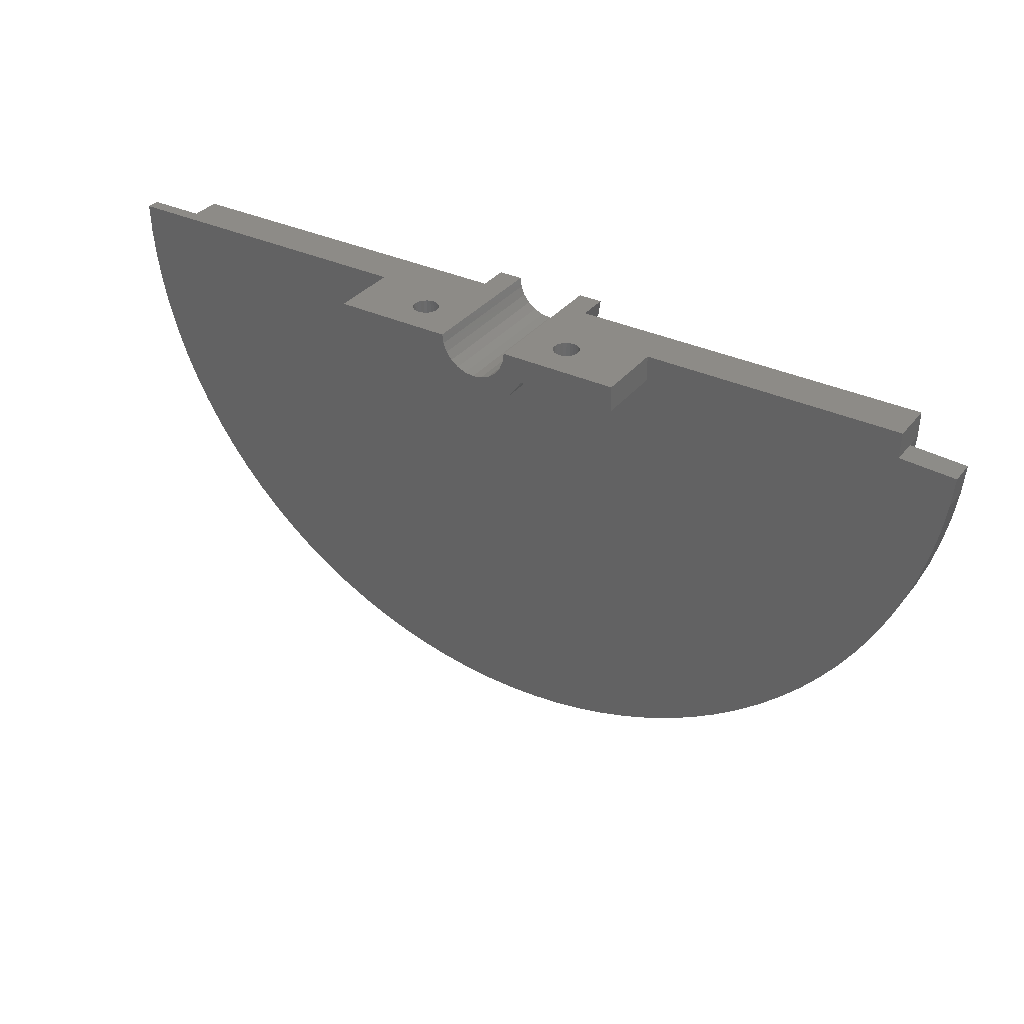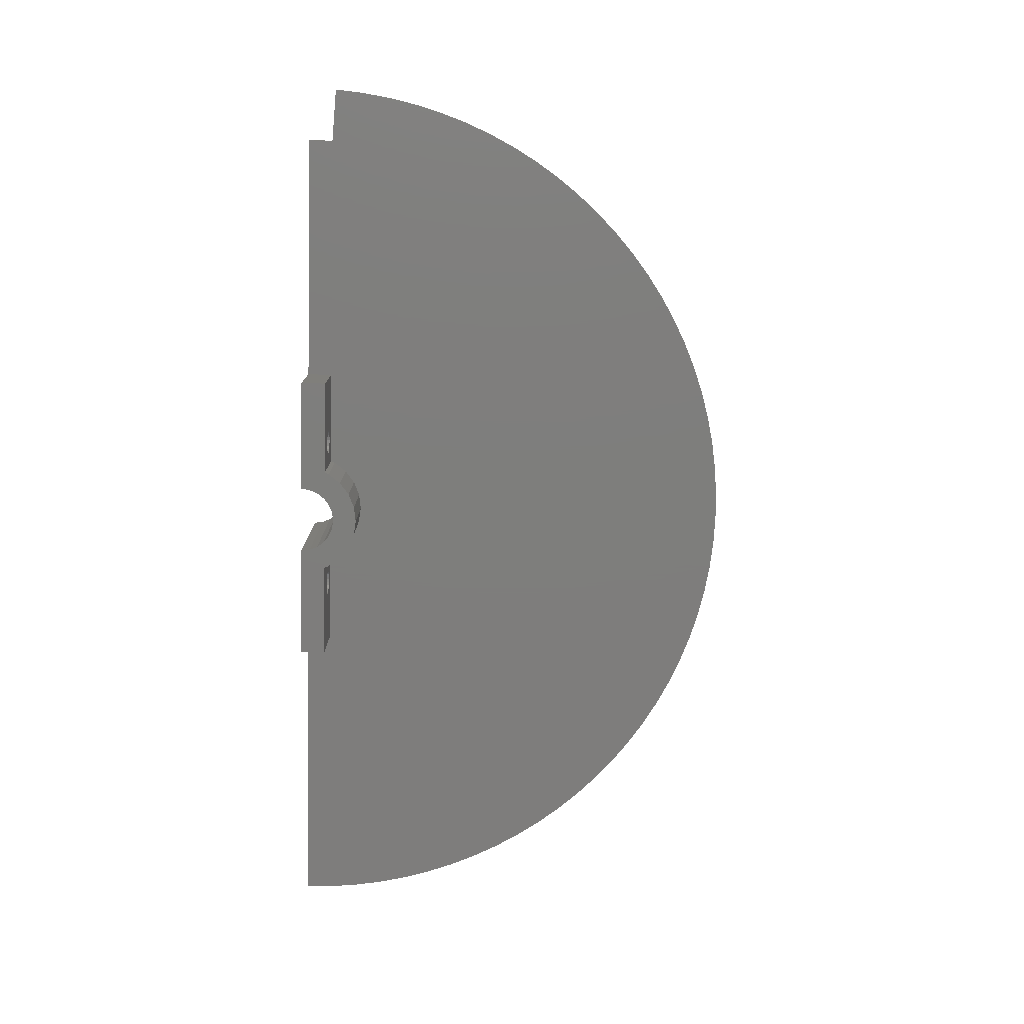
<metadata>
{"format":"stl","ext":"stl","renderer":"f3d","projection":"perspective","resolution":1024,"background":"white","views":[{"elev":33.9,"azim":-147.5,"up":"+Y"},{"elev":-77.6,"azim":-91.5,"up":"+Z"}]}
</metadata>
<code>
# stl→obj: 389 verts, 782 faces
v -26.26 -47.76 11
v -29.2 -46.02 8
v -26.26 -47.76 8
v -29.2 -46.02 11
v -51.84 -16.84 11
v -50.68 -20.06 8
v -50.68 -20.06 11
v -51.84 -16.84 8
v -49.32 -23.21 11
v -47.76 -26.26 8
v -47.76 -26.26 11
v -49.32 -23.21 8
v -53.54 -10.21 11
v -52.79 -13.55 8
v -52.79 -13.55 11
v -53.54 -10.21 8
v -39.73 -37.31 11
v -37.31 -39.73 8
v -37.31 -39.73 11
v -39.73 -37.31 8
v 39.73 -37.31 11
v 37.31 -39.73 8
v 39.73 -37.31 8
v 37.31 -39.73 11
v -46.02 -29.2 8
v -46.02 -29.2 11
v -32.04 -44.09 11
v -34.74 -42 8
v -32.04 -44.09 8
v -34.74 -42 11
v 34.74 -42 11
v 32.04 -44.09 8
v 34.74 -42 8
v 32.04 -44.09 11
v -44.09 -32.04 11
v -42 -34.74 8
v -42 -34.74 11
v -44.09 -32.04 8
v -13.55 -52.79 11
v -16.84 -51.84 8
v -13.55 -52.79 8
v -16.84 -51.84 11
v -54.4 -3.422 11
v -54.07 -6.831 8
v -54.07 -6.831 11
v -54.4 -3.422 8
v 53.54 -10.21 8
v 52.79 -13.55 11
v 52.79 -13.55 8
v 53.54 -10.21 11
v 10.21 -53.54 11
v 6.831 -54.07 8
v 10.21 -53.54 8
v 6.831 -54.07 11
v 23.21 -49.32 11
v 20.06 -50.68 8
v 23.21 -49.32 8
v 20.06 -50.68 11
v -20.06 -50.68 8
v -20.06 -50.68 11
v 51.84 -16.84 11
v 51.84 -16.84 8
v -47.91 -3.014 11
v -47.62 -6.016 11
v -47.15 -8.994 11
v -46.49 -11.94 11
v -45.65 -14.83 11
v -44.63 -17.67 11
v -43.43 -20.44 11
v -42.06 -23.12 11
v -40.53 -25.72 11
v -38.83 -28.21 11
v -36.98 -30.6 11
v -34.99 -32.86 11
v -32.86 -34.99 11
v -30.6 -36.98 11
v -28.21 -38.83 11
v -25.72 -40.53 11
v -23.21 -49.32 11
v -23.12 -42.06 11
v -20.44 -43.43 11
v -17.67 -44.63 11
v -14.83 -45.65 11
v -11.94 -46.49 11
v -10.21 -53.54 11
v -8.994 -47.15 11
v -6.831 -54.07 11
v -6.016 -47.62 11
v -3.422 -54.4 11
v -3.014 -47.91 11
v -2.369e-13 -54.5 11
v -3.384e-14 -48 11
v 3.422 -54.4 11
v 3.014 -47.91 11
v 6.016 -47.62 11
v 8.994 -47.15 11
v 11.94 -46.49 11
v 13.55 -52.79 11
v 14.83 -45.65 11
v 16.84 -51.84 11
v 17.67 -44.63 11
v 20.44 -43.43 11
v 23.12 -42.06 11
v 25.72 -40.53 11
v 26.26 -47.76 11
v 28.21 -38.83 11
v 29.2 -46.02 11
v 30.6 -36.98 11
v 32.86 -34.99 11
v 34.99 -32.86 11
v 36.98 -30.6 11
v 38.83 -28.21 11
v 40.53 -25.72 11
v 42 -34.74 11
v 42.06 -23.12 11
v 44.09 -32.04 11
v 43.43 -20.44 11
v 44.63 -17.67 11
v 46.02 -29.2 11
v 45.65 -14.83 11
v 46.49 -11.94 11
v 47.76 -26.26 11
v 47.15 -8.994 11
v 47.62 -6.016 11
v 47.87 -3.422 11
v 49.32 -23.21 11
v 47.91 -3.014 11
v 47.97 -1.1 11
v 54.47 -1.1 11
v 50.68 -20.06 11
v 54.07 -6.831 11
v 54.4 -3.422 11
v 54.44 -2.04 11
v -23.21 -49.32 8
v 46.49 -11.94 13
v 47.15 -8.994 13
v 44.63 -17.67 13
v 45.65 -14.83 13
v -3.384e-14 -48 13
v -3.014 -47.91 13
v 3.014 -47.91 13
v 42.06 -23.12 13
v 43.43 -20.44 13
v 17.67 -44.63 13
v 14.83 -45.65 13
v -11.94 -46.49 13
v -14.83 -45.65 13
v -17.67 -44.63 13
v -20.44 -43.43 13
v 34.99 -32.86 13
v 32.86 -34.99 13
v 50.68 -20.06 8
v 49.32 -23.21 8
v 30.6 -36.98 13
v 28.21 -38.83 13
v 23.12 -42.06 13
v 20.44 -43.43 13
v 6.016 -47.62 13
v 11.94 -46.49 13
v -36.98 -30.6 13
v -34.99 -32.86 13
v 38.83 -28.21 13
v 40.53 -25.72 13
v 47.91 -3.014 13
v 48 3.525e-15 13
v 47.97 -1.1 9.5
v 47.97 -1 9.5
v 48 -5.33e-14 9.5
v -28.21 -38.83 13
v -30.6 -36.98 13
v -32.86 -34.99 13
v -38.83 -28.21 13
v 8.994 -47.15 13
v 36.98 -30.6 13
v 25.72 -40.53 13
v 47.62 -6.016 13
v -45.65 -14.83 13
v -44.63 -17.67 13
v -47.15 -8.994 13
v -46.49 -11.94 13
v -47.62 -6.016 13
v -8.148 1.05e-13 3.8
v -8.386 -3 3.489
v -8.148 -3 3.8
v -8.386 1.05e-13 3.489
v -8.697 -3 3.251
v -9.059 1.05e-13 3.101
v -9.059 -3 3.101
v -8.697 1.05e-13 3.251
v -23.12 -42.06 13
v -9.835 -3 3.101
v -10.2 1.05e-13 3.251
v -10.2 -3 3.251
v -9.835 1.05e-13 3.101
v -40.53 -25.72 13
v -25.72 -40.53 13
v -9.447 1.05e-13 3.05
v -9.447 -3 3.05
v -43.43 -20.44 13
v -8.148 1.05e-13 5.3
v -7.998 -3 4.938
v -8.148 -3 5.3
v -7.998 1.05e-13 4.938
v -7.947 -3 4.55
v -7.947 1.05e-13 4.55
v -7.998 -3 4.162
v -7.998 1.05e-13 4.162
v -10.2 1.05e-13 5.849
v -9.835 -3 5.999
v -10.2 -3 5.849
v -9.835 1.05e-13 5.999
v 17.85 -9.799e-14 -4.23e-15
v 17.85 -3 8
v 17.85 -3 -4.23e-15
v 17.85 -9.799e-14 8
v -47.91 -3.014 8
v -17.85 3.736e-14 8
v -17.85 -3 -4.23e-15
v -17.85 -3 8
v -17.85 3.736e-14 -4.23e-15
v -8.697 1.05e-13 5.849
v -9.059 -3 5.999
v -9.059 1.05e-13 5.999
v -8.697 -3 5.849
v -8.386 -3 5.611
v -8.386 1.05e-13 5.611
v -8.994 -47.15 13
v -6.297 -3 -1.41e-15
v -6.297 -3 8
v -9.447 -3 6.05
v -10.51 -3 3.489
v -10.75 -3 3.8
v -10.9 -3 4.162
v -10.95 -3 4.55
v -10.9 -3 4.938
v -10.75 -3 5.3
v -10.51 -3 5.611
v -6.016 -47.62 13
v 6.297 -3 -1.41e-15
v 10.2 -3 3.251
v 9.835 -3 3.101
v 9.447 -3 3.05
v 10.51 -3 3.489
v 10.75 -3 3.8
v 10.9 -3 4.162
v 10.95 -3 4.55
v 10.9 -3 4.938
v 10.75 -3 5.3
v 10.51 -3 5.611
v 10.2 -3 5.849
v 9.835 -3 5.999
v 9.447 -3 6.05
v 8.148 -3 3.8
v 6.297 -3 8
v 8.386 -3 3.489
v 8.697 -3 3.251
v 9.059 -3 3.101
v 7.998 -3 4.162
v 7.947 -3 4.55
v 7.998 -3 4.938
v 8.148 -3 5.3
v 8.386 -3 5.611
v 8.697 -3 5.849
v 9.059 -3 5.999
v -42.06 -23.12 13
v -10.75 1.163e-13 5.3
v -10.51 1.05e-13 5.611
v 9.835 -4.159e-14 5.999
v 10.2 -4.159e-14 5.849
v -10.75 1.05e-13 3.8
v -10.9 1.05e-13 4.162
v -9.447 1.05e-13 6.05
v 10.51 -4.159e-14 5.611
v 10.75 -4.159e-14 5.3
v 9.447 -5.287e-14 3.05
v 9.835 -5.287e-14 3.101
v 9.447 -4.159e-14 6.05
v -10.51 1.05e-13 3.489
v 8.148 -5.287e-14 3.8
v 7.998 -4.159e-14 4.162
v 10.2 -5.287e-14 3.251
v -10.9 1.163e-13 4.938
v 8.386 -5.287e-14 3.489
v 8.697 -5.287e-14 3.251
v 10.9 -4.159e-14 4.938
v -4.1 3.525e-15 0
v -6.085 -3.513 0
v -4.968 -4.968 0
v -3.513 -6.085 0
v -3.96 -1.061 0
v -3.551 -2.05 0
v -2.899 -2.899 0
v -1.818 -6.786 0
v -2.05 -3.551 0
v -1.061 -3.96 0
v 0 -7.026 0
v 0 -4.1 0
v 1.061 -3.96 0
v 1.818 -6.786 0
v 2.05 -3.551 0
v 3.513 -6.085 0
v 2.899 -2.899 0
v 3.551 -2.05 0
v 4.968 -4.968 0
v 3.96 -1.061 0
v 4.1 3.525e-15 0
v 6.085 -3.513 0
v 10.9 -5.287e-14 4.162
v 10.75 -5.287e-14 3.8
v 9.059 -5.287e-14 3.101
v 7.947 -4.159e-14 4.55
v 7.998 -4.159e-14 4.938
v 8.697 -4.159e-14 5.849
v 9.059 -4.159e-14 5.999
v 8.148 -4.159e-14 5.3
v 8.386 -4.159e-14 5.611
v -10.95 1.163e-13 4.55
v 13.55 -52.79 8
v -47.91 -3.014 13
v 26.26 -47.76 8
v 29.2 -46.02 8
v -10.21 -53.54 8
v -6.831 -54.07 8
v -2.369e-13 -54.5 8
v 3.422 -54.4 8
v 16.84 -51.84 8
v -3.422 -54.4 8
v 42 -34.74 8
v 47.76 -26.26 8
v 46.02 -29.2 8
v 54.07 -6.831 8
v -48 1.276e-13 13
v -48 1.276e-13 8
v 44.09 -32.04 8
v 1.775 -6.623 16.5
v -1.128e-14 -6.857 13
v 1.775 -6.623 13
v -1.128e-14 -6.857 16.5
v 6.085 -3.513 8
v -6.085 -3.513 8
v -5.938 -3.429 16.5
v -4.849 -4.849 13
v -4.849 -4.849 16.5
v -5.938 -3.429 13
v -3.513 -6.085 8
v -4.968 -4.968 8
v 54.5 -2.334e-13 8
v 54.4 -3.422 8
v -1.818 -6.786 8
v 0 -7.026 8
v 1.818 -6.786 8
v 3.513 -6.085 8
v 4.968 -4.968 8
v -6.623 -1.775 16.5
v -6.623 -1.775 13
v -1.775 -6.623 16.5
v -3.429 -5.938 13
v -1.775 -6.623 13
v -3.429 -5.938 16.5
v -4.1 3.525e-15 16.5
v -6.857 3.525e-15 13
v -6.857 3.525e-15 16.5
v -3.96 -1.061 16.5
v -3.551 -2.05 16.5
v -2.899 -2.899 16.5
v -2.05 -3.551 16.5
v -1.061 -3.96 16.5
v 0 -4.1 16.5
v 1.061 -3.96 16.5
v 2.05 -3.551 16.5
v 3.429 -5.938 16.5
v 2.899 -2.899 16.5
v 3.551 -2.05 16.5
v 4.849 -4.849 16.5
v 3.96 -1.061 16.5
v 4.1 3.525e-15 16.5
v 6.857 3.525e-15 16.5
v 5.938 -3.429 16.5
v 6.623 -1.775 16.5
v 10.51 -5.287e-14 3.489
v 10.95 -4.159e-14 4.55
v 3.429 -5.938 13
v 6.623 -1.775 13
v 5.938 -3.429 13
v 6.857 3.525e-15 13
v 4.849 -4.849 13
v 54.5 -2.338e-13 9.5
v 54.47 -1.1 9.5
v 54.47 -1 9.5
f 1 2 3
f 2 1 4
f 5 6 7
f 6 5 8
f 9 10 11
f 10 9 12
f 13 14 15
f 14 13 16
f 15 8 5
f 8 15 14
f 17 18 19
f 18 17 20
f 21 22 23
f 22 21 24
f 11 25 26
f 25 11 10
f 27 28 29
f 28 27 30
f 31 32 33
f 32 31 34
f 35 36 37
f 36 35 38
f 30 18 28
f 18 30 19
f 39 40 41
f 40 39 42
f 43 44 45
f 44 43 46
f 7 12 9
f 12 7 6
f 45 16 13
f 16 45 44
f 24 33 22
f 33 24 31
f 47 48 49
f 48 47 50
f 51 52 53
f 52 51 54
f 55 56 57
f 56 55 58
f 42 59 40
f 59 42 60
f 49 61 62
f 61 49 48
f 45 63 43
f 63 45 13
f 63 13 15
f 63 15 5
f 63 5 7
f 63 7 9
f 63 9 11
f 63 11 64
f 64 11 26
f 64 26 65
f 65 26 66
f 66 26 67
f 67 26 35
f 67 35 68
f 68 35 69
f 69 35 37
f 69 37 70
f 70 37 71
f 71 37 17
f 71 17 72
f 72 17 19
f 72 19 73
f 73 19 30
f 73 30 74
f 74 30 75
f 75 30 27
f 75 27 76
f 76 27 4
f 76 4 77
f 77 4 1
f 77 1 78
f 78 1 79
f 78 79 80
f 80 79 60
f 80 60 81
f 81 60 82
f 82 60 42
f 82 42 83
f 83 42 39
f 83 39 84
f 84 39 85
f 84 85 86
f 86 85 87
f 86 87 88
f 88 87 89
f 88 89 90
f 90 89 91
f 90 91 92
f 92 91 93
f 92 93 94
f 94 93 95
f 95 93 54
f 95 54 96
f 96 54 51
f 96 51 97
f 97 51 98
f 97 98 99
f 99 98 100
f 99 100 101
f 101 100 58
f 101 58 102
f 102 58 55
f 102 55 103
f 103 55 104
f 104 55 105
f 104 105 106
f 106 105 107
f 106 107 108
f 108 107 34
f 108 34 109
f 109 34 31
f 109 31 110
f 110 31 24
f 110 24 111
f 111 24 112
f 112 24 21
f 112 21 113
f 113 21 114
f 113 114 115
f 115 114 116
f 115 116 117
f 117 116 118
f 118 116 119
f 118 119 120
f 120 119 121
f 121 119 122
f 121 122 123
f 123 122 124
f 124 122 125
f 125 122 126
f 125 126 127
f 127 126 128
f 128 126 129
f 129 126 130
f 129 130 61
f 129 61 48
f 129 48 50
f 129 50 131
f 129 131 132
f 129 132 133
f 37 20 17
f 20 37 36
f 26 38 35
f 38 26 25
f 60 134 59
f 134 60 79
f 4 29 2
f 29 4 27
f 79 3 134
f 3 79 1
f 123 135 121
f 135 123 136
f 120 137 118
f 137 120 138
f 139 90 92
f 90 139 140
f 141 92 94
f 92 141 139
f 117 142 115
f 142 117 143
f 144 99 101
f 99 144 145
f 146 83 84
f 83 146 147
f 148 81 82
f 81 148 149
f 150 109 110
f 109 150 151
f 152 126 153
f 126 152 130
f 154 106 108
f 106 154 155
f 156 102 103
f 102 156 157
f 158 94 95
f 94 158 141
f 145 97 99
f 97 145 159
f 160 74 161
f 74 160 73
f 157 101 102
f 101 157 144
f 151 108 109
f 108 151 154
f 113 162 112
f 162 113 163
f 128 164 127
f 164 128 165
f 165 128 166
f 165 166 167
f 165 167 168
f 169 76 77
f 76 169 170
f 170 75 76
f 75 170 171
f 172 73 160
f 73 172 72
f 173 95 96
f 95 173 158
f 111 150 110
f 150 111 174
f 155 104 106
f 104 155 175
f 115 163 113
f 163 115 142
f 121 138 120
f 138 121 135
f 112 174 111
f 174 112 162
f 175 103 104
f 103 175 156
f 124 136 123
f 136 124 176
f 159 96 97
f 96 159 173
f 125 176 124
f 176 125 164
f 164 125 127
f 177 68 178
f 68 177 67
f 179 66 180
f 66 179 65
f 181 65 179
f 65 181 64
f 182 183 184
f 183 182 185
f 186 187 188
f 187 186 189
f 149 80 81
f 80 149 190
f 191 192 193
f 192 191 194
f 161 75 171
f 75 161 74
f 195 72 172
f 72 195 71
f 190 78 80
f 78 190 196
f 196 77 78
f 77 196 169
f 188 197 198
f 197 188 187
f 147 82 83
f 82 147 148
f 178 69 199
f 69 178 68
f 180 67 177
f 67 180 66
f 200 201 202
f 201 200 203
f 203 204 201
f 204 203 205
f 198 194 191
f 194 198 197
f 205 206 204
f 206 205 207
f 208 209 210
f 209 208 211
f 212 213 214
f 213 212 215
f 43 216 46
f 216 43 63
f 217 218 219
f 218 217 220
f 221 222 223
f 222 221 224
f 225 200 202
f 200 225 226
f 227 84 86
f 84 227 146
f 228 188 198
f 188 228 186
f 186 228 183
f 183 228 184
f 184 228 229
f 184 229 206
f 206 229 204
f 204 229 201
f 201 229 202
f 202 229 225
f 225 229 224
f 224 229 222
f 222 229 230
f 228 219 218
f 219 228 193
f 193 228 191
f 191 228 198
f 219 193 231
f 219 231 232
f 219 232 233
f 219 233 234
f 219 234 235
f 219 235 236
f 219 236 237
f 219 237 210
f 219 210 209
f 219 209 230
f 219 230 229
f 238 86 88
f 86 238 227
f 140 88 90
f 88 140 238
f 213 239 214
f 239 213 240
f 239 240 241
f 239 241 242
f 240 213 243
f 243 213 244
f 244 213 245
f 245 213 246
f 246 213 247
f 247 213 248
f 248 213 249
f 249 213 250
f 250 213 251
f 251 213 252
f 239 253 254
f 253 239 255
f 255 239 256
f 256 239 257
f 257 239 242
f 254 253 258
f 254 258 259
f 254 259 260
f 254 260 261
f 254 261 262
f 254 262 263
f 254 263 264
f 254 264 252
f 254 252 213
f 199 70 265
f 70 199 69
f 265 71 195
f 71 265 70
f 266 237 236
f 237 266 267
f 268 250 251
f 250 268 269
f 270 233 232
f 233 270 271
f 267 210 237
f 210 267 208
f 211 230 209
f 230 211 272
f 223 230 272
f 230 223 222
f 273 248 249
f 248 273 274
f 241 275 242
f 275 241 276
f 268 252 277
f 252 268 251
f 193 278 231
f 278 193 192
f 278 232 231
f 232 278 270
f 279 258 253
f 258 279 280
f 240 276 241
f 276 240 281
f 269 249 250
f 249 269 273
f 282 236 235
f 236 282 266
f 256 283 255
f 283 256 284
f 274 247 248
f 247 274 285
f 286 218 220
f 218 286 228
f 228 286 287
f 287 286 288
f 288 286 289
f 289 286 290
f 289 290 291
f 289 291 292
f 289 292 293
f 293 292 294
f 293 294 295
f 293 295 296
f 296 295 297
f 296 297 298
f 296 298 299
f 299 298 300
f 299 300 301
f 301 300 302
f 301 302 303
f 301 303 304
f 304 303 305
f 304 305 306
f 304 306 239
f 239 306 212
f 304 239 307
f 239 212 214
f 283 253 255
f 253 283 279
f 308 244 245
f 244 308 309
f 257 284 256
f 284 257 310
f 311 260 259
f 260 311 312
f 313 264 263
f 264 313 314
f 315 262 261
f 262 315 316
f 313 262 316
f 262 313 263
f 277 264 314
f 264 277 252
f 226 224 221
f 224 226 225
f 207 184 206
f 184 207 182
f 317 235 234
f 235 317 282
f 271 234 233
f 234 271 317
f 183 189 186
f 189 183 185
f 312 261 260
f 261 312 315
f 98 53 318
f 53 98 51
f 319 64 181
f 64 319 63
f 107 320 321
f 320 107 105
f 87 322 323
f 322 87 85
f 93 324 325
f 324 93 91
f 58 326 56
f 326 58 100
f 34 321 32
f 321 34 107
f 89 323 327
f 323 89 87
f 62 130 152
f 130 62 61
f 328 21 23
f 21 328 114
f 329 119 330
f 119 329 122
f 54 325 52
f 325 54 93
f 105 57 320
f 57 105 55
f 331 50 47
f 50 331 131
f 332 63 319
f 63 332 216
f 216 332 333
f 330 116 334
f 116 330 119
f 153 122 329
f 122 153 126
f 91 327 324
f 327 91 89
f 85 41 322
f 41 85 39
f 118 143 117
f 143 118 137
f 100 318 326
f 318 100 98
f 334 114 328
f 114 334 116
f 335 336 337
f 336 335 338
f 239 339 307
f 339 239 254
f 229 287 340
f 287 229 228
f 341 342 343
f 342 341 344
f 345 288 289
f 288 345 346
f 347 213 215
f 213 347 56
f 56 347 57
f 57 347 320
f 320 347 321
f 321 347 32
f 32 347 33
f 33 347 22
f 22 347 23
f 23 347 328
f 328 347 334
f 334 347 330
f 330 347 329
f 329 347 153
f 153 347 152
f 152 347 62
f 62 347 49
f 49 347 47
f 47 347 331
f 331 347 348
f 217 216 333
f 216 217 10
f 10 217 25
f 25 217 38
f 38 217 36
f 36 217 20
f 20 217 18
f 18 217 28
f 28 217 29
f 29 217 2
f 2 217 3
f 3 217 134
f 134 217 59
f 59 217 219
f 59 219 40
f 40 219 229
f 40 229 41
f 41 229 322
f 322 229 323
f 323 229 327
f 327 229 340
f 327 340 346
f 327 346 345
f 327 345 349
f 327 349 324
f 324 349 350
f 324 350 325
f 325 350 351
f 325 351 352
f 325 352 52
f 52 352 353
f 52 353 339
f 52 339 254
f 52 254 213
f 52 213 53
f 53 213 318
f 318 213 326
f 326 213 56
f 216 44 46
f 44 216 16
f 16 216 14
f 14 216 8
f 8 216 6
f 6 216 12
f 12 216 10
f 351 296 299
f 296 351 350
f 280 259 258
f 259 280 311
f 354 344 341
f 344 354 355
f 356 357 358
f 357 356 359
f 220 192 286
f 192 220 217
f 286 192 194
f 286 194 197
f 192 217 278
f 278 217 270
f 270 217 271
f 271 217 317
f 317 217 282
f 282 217 266
f 266 217 267
f 267 217 208
f 208 217 211
f 211 217 272
f 332 217 333
f 286 207 360
f 207 286 182
f 182 286 185
f 185 286 189
f 189 286 187
f 187 286 197
f 360 207 205
f 360 205 203
f 360 203 200
f 360 200 226
f 360 226 221
f 360 221 223
f 360 223 272
f 360 272 361
f 361 272 217
f 361 217 332
f 360 361 362
f 350 293 296
f 293 350 349
f 359 342 357
f 342 359 343
f 354 360 362
f 360 354 341
f 360 341 343
f 360 343 359
f 360 359 363
f 363 359 364
f 364 359 365
f 365 359 356
f 365 356 366
f 366 356 367
f 367 356 338
f 367 338 368
f 368 338 335
f 368 335 369
f 369 335 370
f 370 335 371
f 370 371 372
f 372 371 373
f 373 371 374
f 373 374 375
f 375 374 376
f 376 374 377
f 377 374 378
f 377 378 379
f 243 281 240
f 281 243 380
f 242 310 257
f 310 242 275
f 285 246 247
f 246 285 381
f 338 358 336
f 358 338 356
f 371 337 382
f 337 371 335
f 383 378 384
f 378 383 379
f 385 379 383
f 379 385 377
f 340 288 346
f 288 340 287
f 319 361 332
f 361 319 181
f 361 181 179
f 361 179 180
f 361 180 177
f 361 177 178
f 361 178 199
f 361 199 265
f 361 265 195
f 361 195 172
f 361 172 160
f 361 160 161
f 361 161 171
f 361 171 170
f 361 170 169
f 361 169 196
f 361 196 190
f 361 190 149
f 361 149 148
f 361 148 147
f 361 147 146
f 361 146 227
f 361 227 238
f 361 238 355
f 355 238 344
f 344 238 140
f 344 140 342
f 342 140 357
f 357 140 358
f 358 140 139
f 358 139 336
f 336 139 141
f 336 141 337
f 337 141 382
f 382 141 158
f 382 158 386
f 386 158 384
f 384 158 383
f 383 158 173
f 383 173 385
f 385 173 165
f 165 173 159
f 165 159 145
f 165 145 144
f 165 144 157
f 165 157 156
f 165 156 175
f 165 175 155
f 165 155 154
f 165 154 151
f 165 151 150
f 165 150 174
f 165 174 162
f 165 162 163
f 165 163 142
f 165 142 143
f 165 143 137
f 165 137 138
f 165 138 135
f 165 135 136
f 165 136 176
f 165 176 164
f 362 355 354
f 355 362 361
f 307 353 304
f 353 307 339
f 349 289 293
f 289 349 345
f 374 382 386
f 382 374 371
f 384 374 386
f 374 384 378
f 381 245 246
f 245 381 308
f 352 299 301
f 299 352 351
f 353 301 304
f 301 353 352
f 309 243 244
f 243 309 380
f 368 298 297
f 298 368 369
f 373 302 372
f 302 373 303
f 370 302 300
f 302 370 372
f 290 364 291
f 364 290 363
f 291 365 292
f 365 291 364
f 376 305 375
f 305 376 306
f 366 295 294
f 295 366 367
f 369 300 298
f 300 369 370
f 375 303 373
f 303 375 305
f 367 297 295
f 297 367 368
f 286 363 290
f 363 286 360
f 365 294 292
f 294 365 366
f 212 281 215
f 281 212 306
f 281 306 276
f 276 306 275
f 215 281 380
f 215 380 309
f 215 309 308
f 215 308 381
f 215 381 285
f 215 285 274
f 215 274 273
f 215 273 269
f 215 269 268
f 215 268 277
f 306 310 275
f 310 306 284
f 284 306 283
f 283 306 279
f 279 306 280
f 280 306 376
f 280 376 311
f 311 376 312
f 312 376 315
f 315 376 316
f 316 376 313
f 313 376 314
f 314 376 277
f 277 376 385
f 277 385 215
f 215 385 347
f 347 385 168
f 168 385 165
f 385 376 377
f 387 347 168
f 348 131 331
f 131 348 132
f 347 132 348
f 132 347 388
f 132 388 133
f 133 388 129
f 388 347 389
f 389 347 387
f 388 167 166
f 167 388 168
f 168 388 387
f 387 388 389
f 128 388 166
f 388 128 129

</code>
